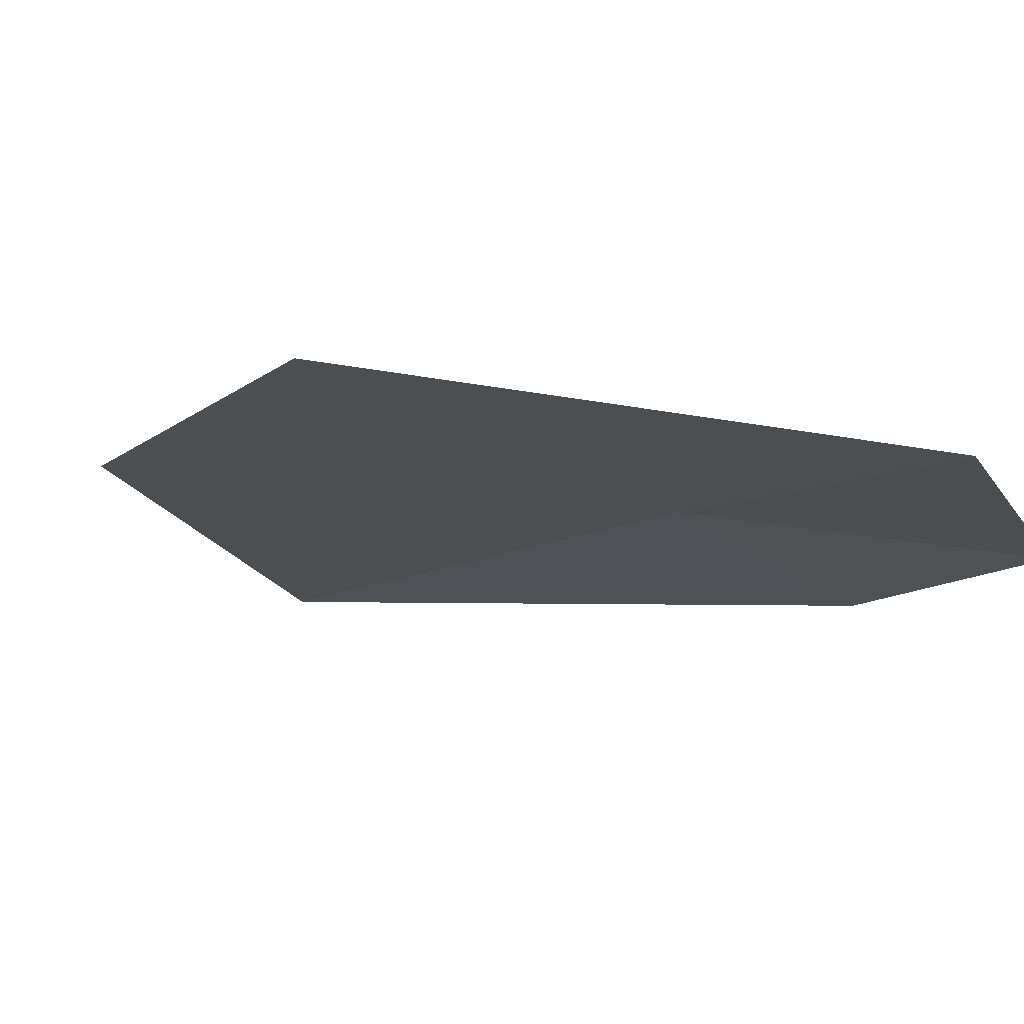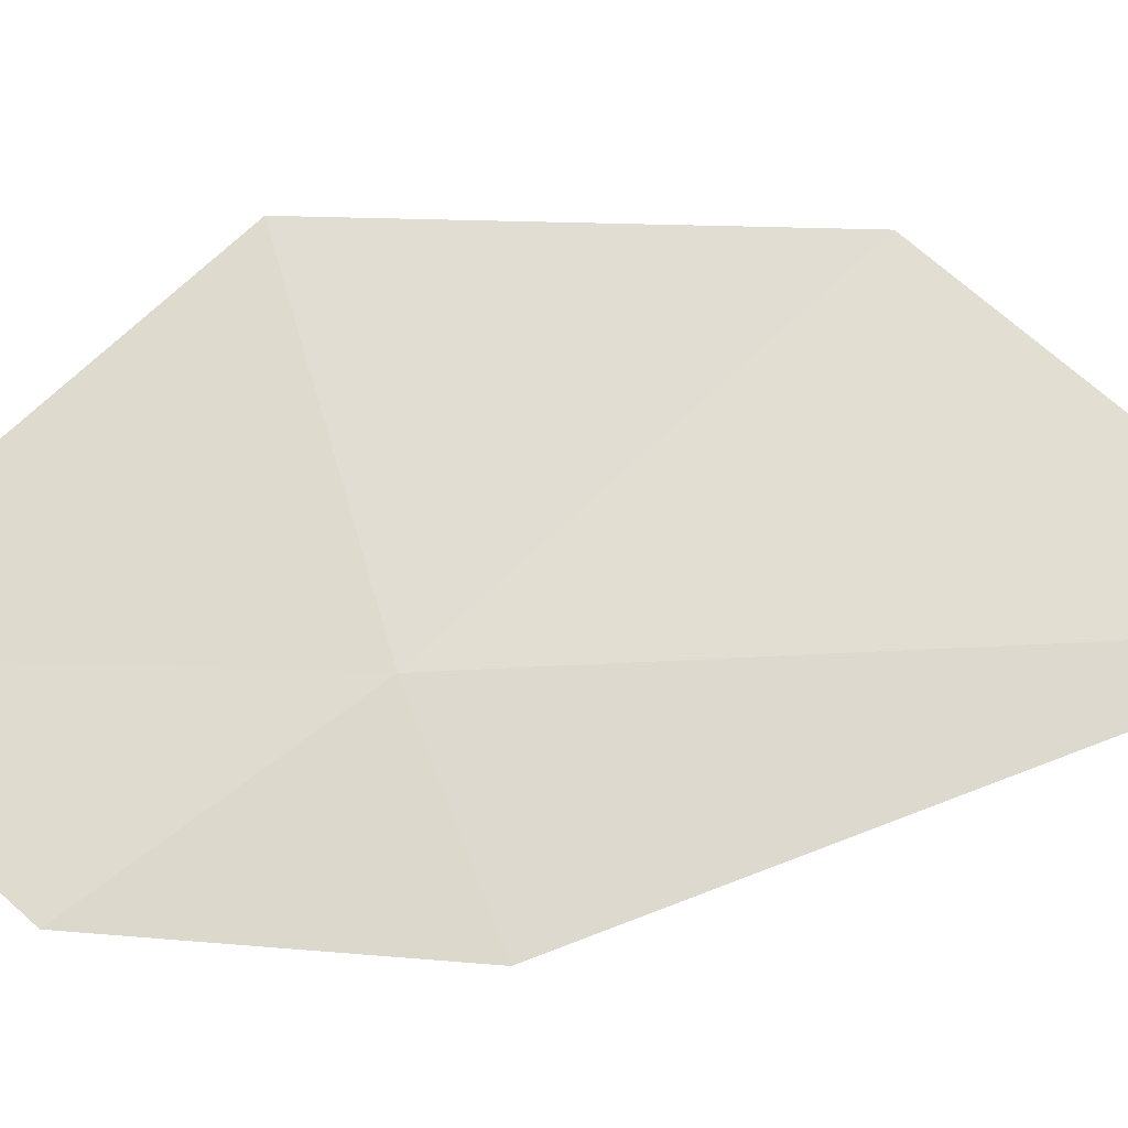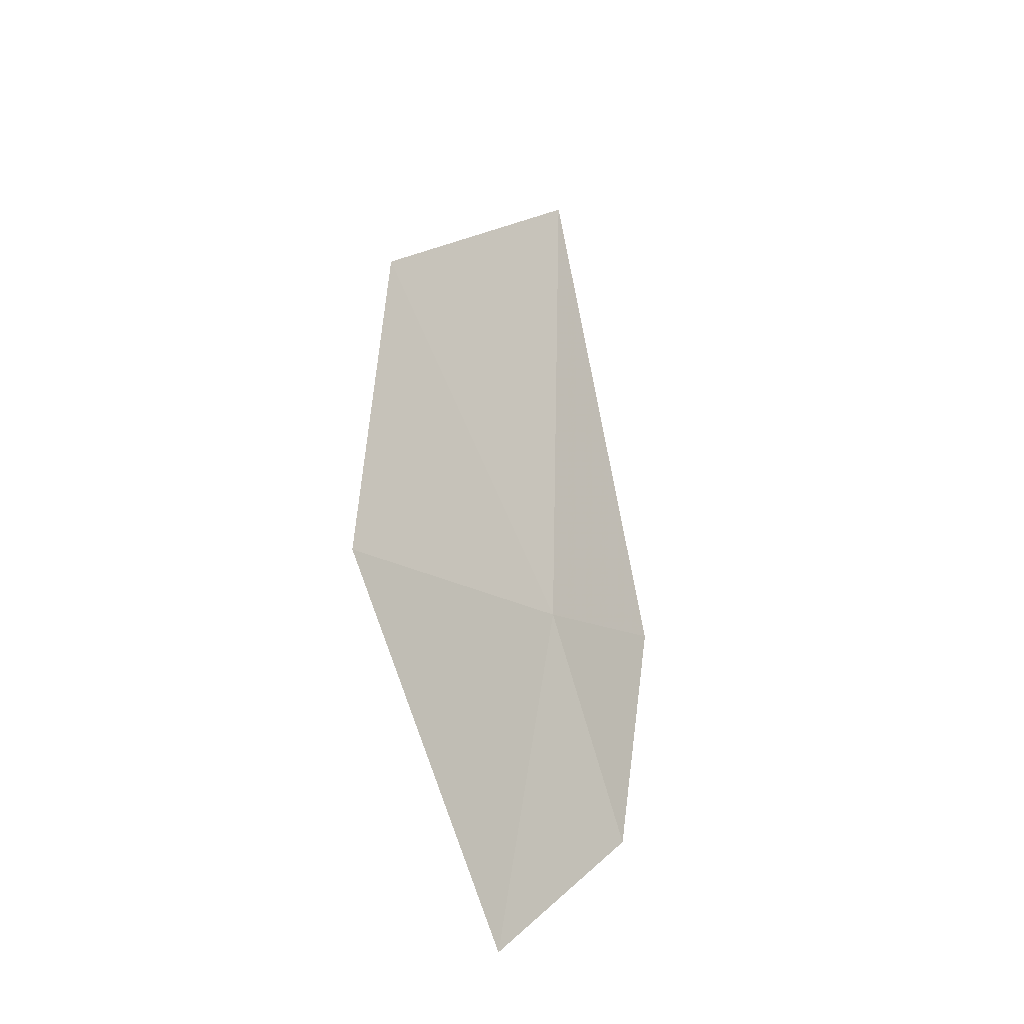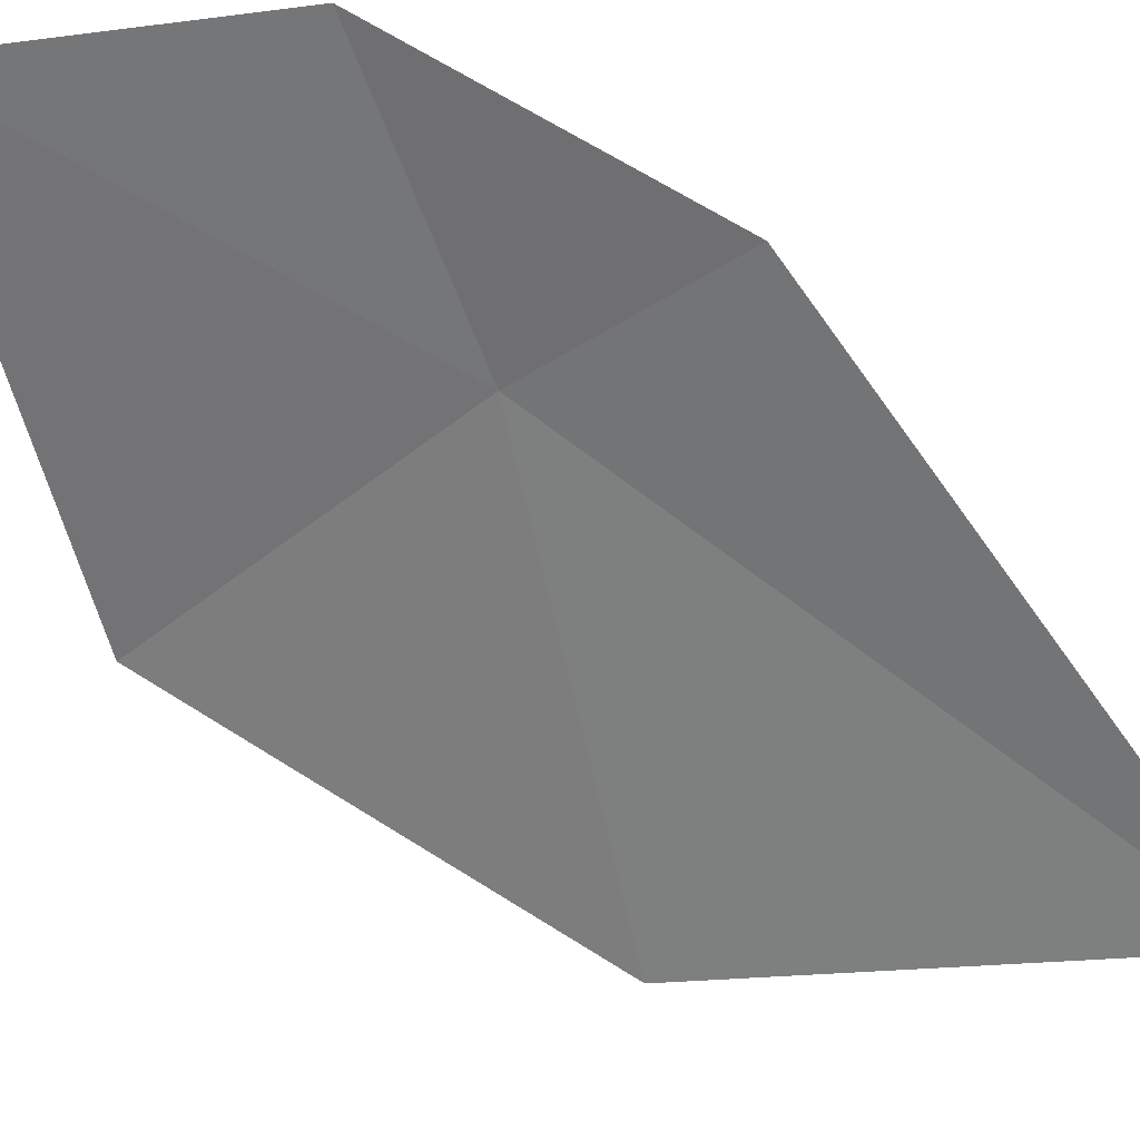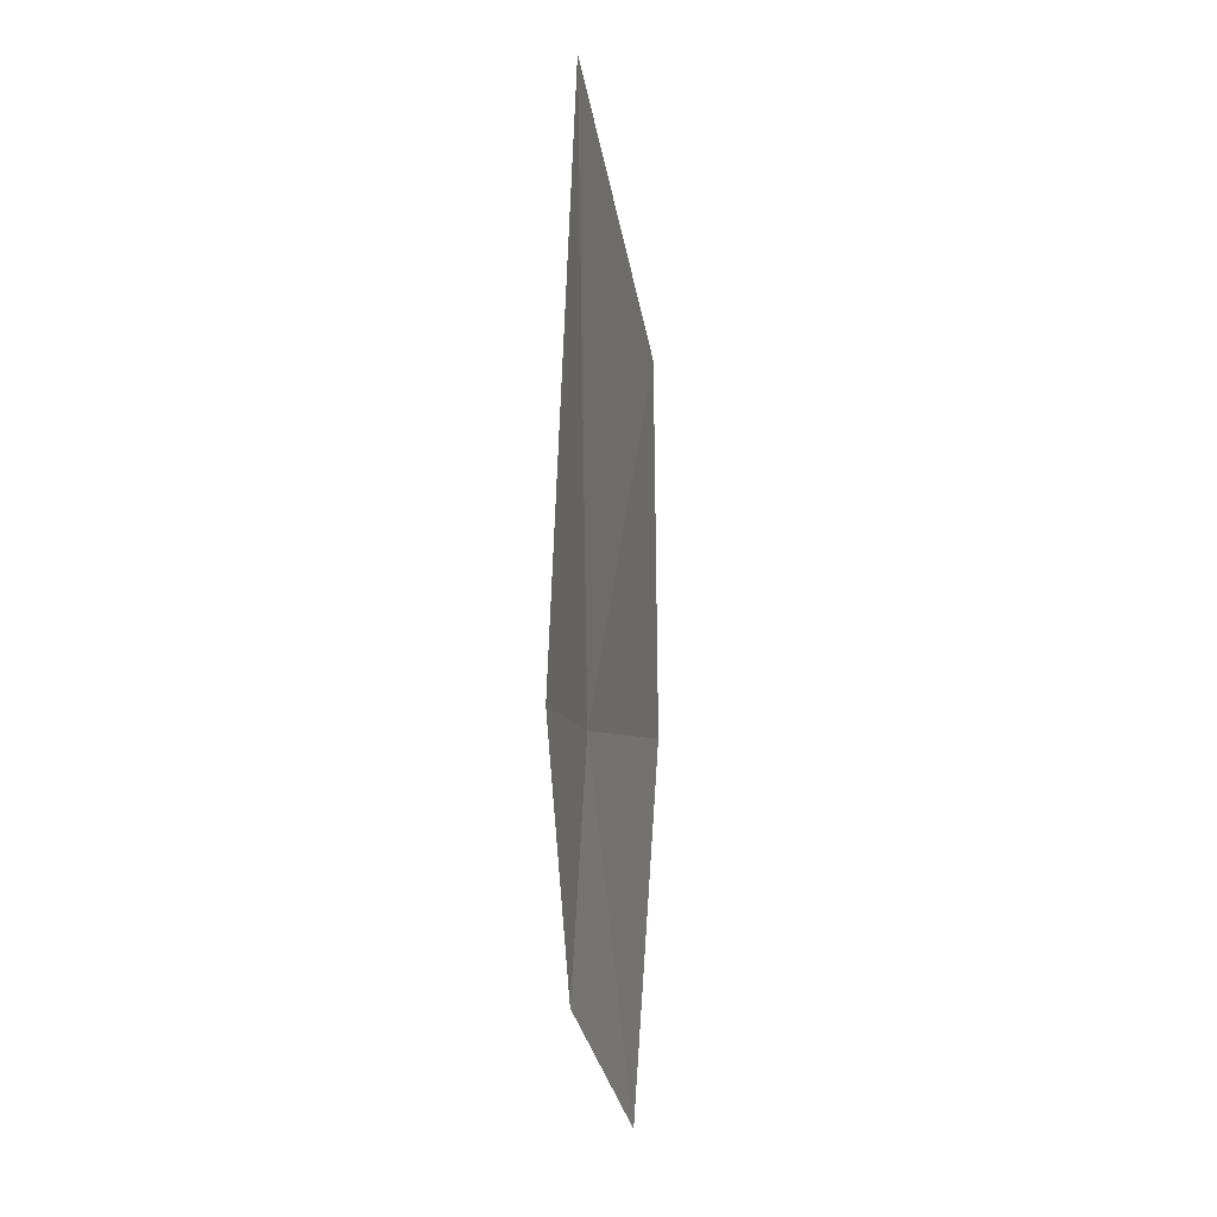
<metadata>
{"format":"obj","ext":"obj","renderer":"f3d","projection":"perspective","resolution":1024,"background":"white","views":[{"elev":-7.8,"azim":151.0,"up":"+Y"},{"elev":56.7,"azim":-94.7,"up":"+Y"},{"elev":-33.3,"azim":142.4,"up":"+Z"},{"elev":-69.5,"azim":-128.8,"up":"+Y"},{"elev":7.4,"azim":-64.8,"up":"+Z"}]}
</metadata>
<code>
v -11.34 27.27 41.02
v -9.382 27.69 40.61
v -10.96 27.14 38.49
v -12.17 26.98 39.61
v -11.45 27.28 44.9
v -9.615 27.63 43.15
v -12.47 26.98 41.37
f 1 2 3
f 1 3 4
f 1 6 2
f 1 4 7
f 1 5 6
f 1 7 5

</code>
